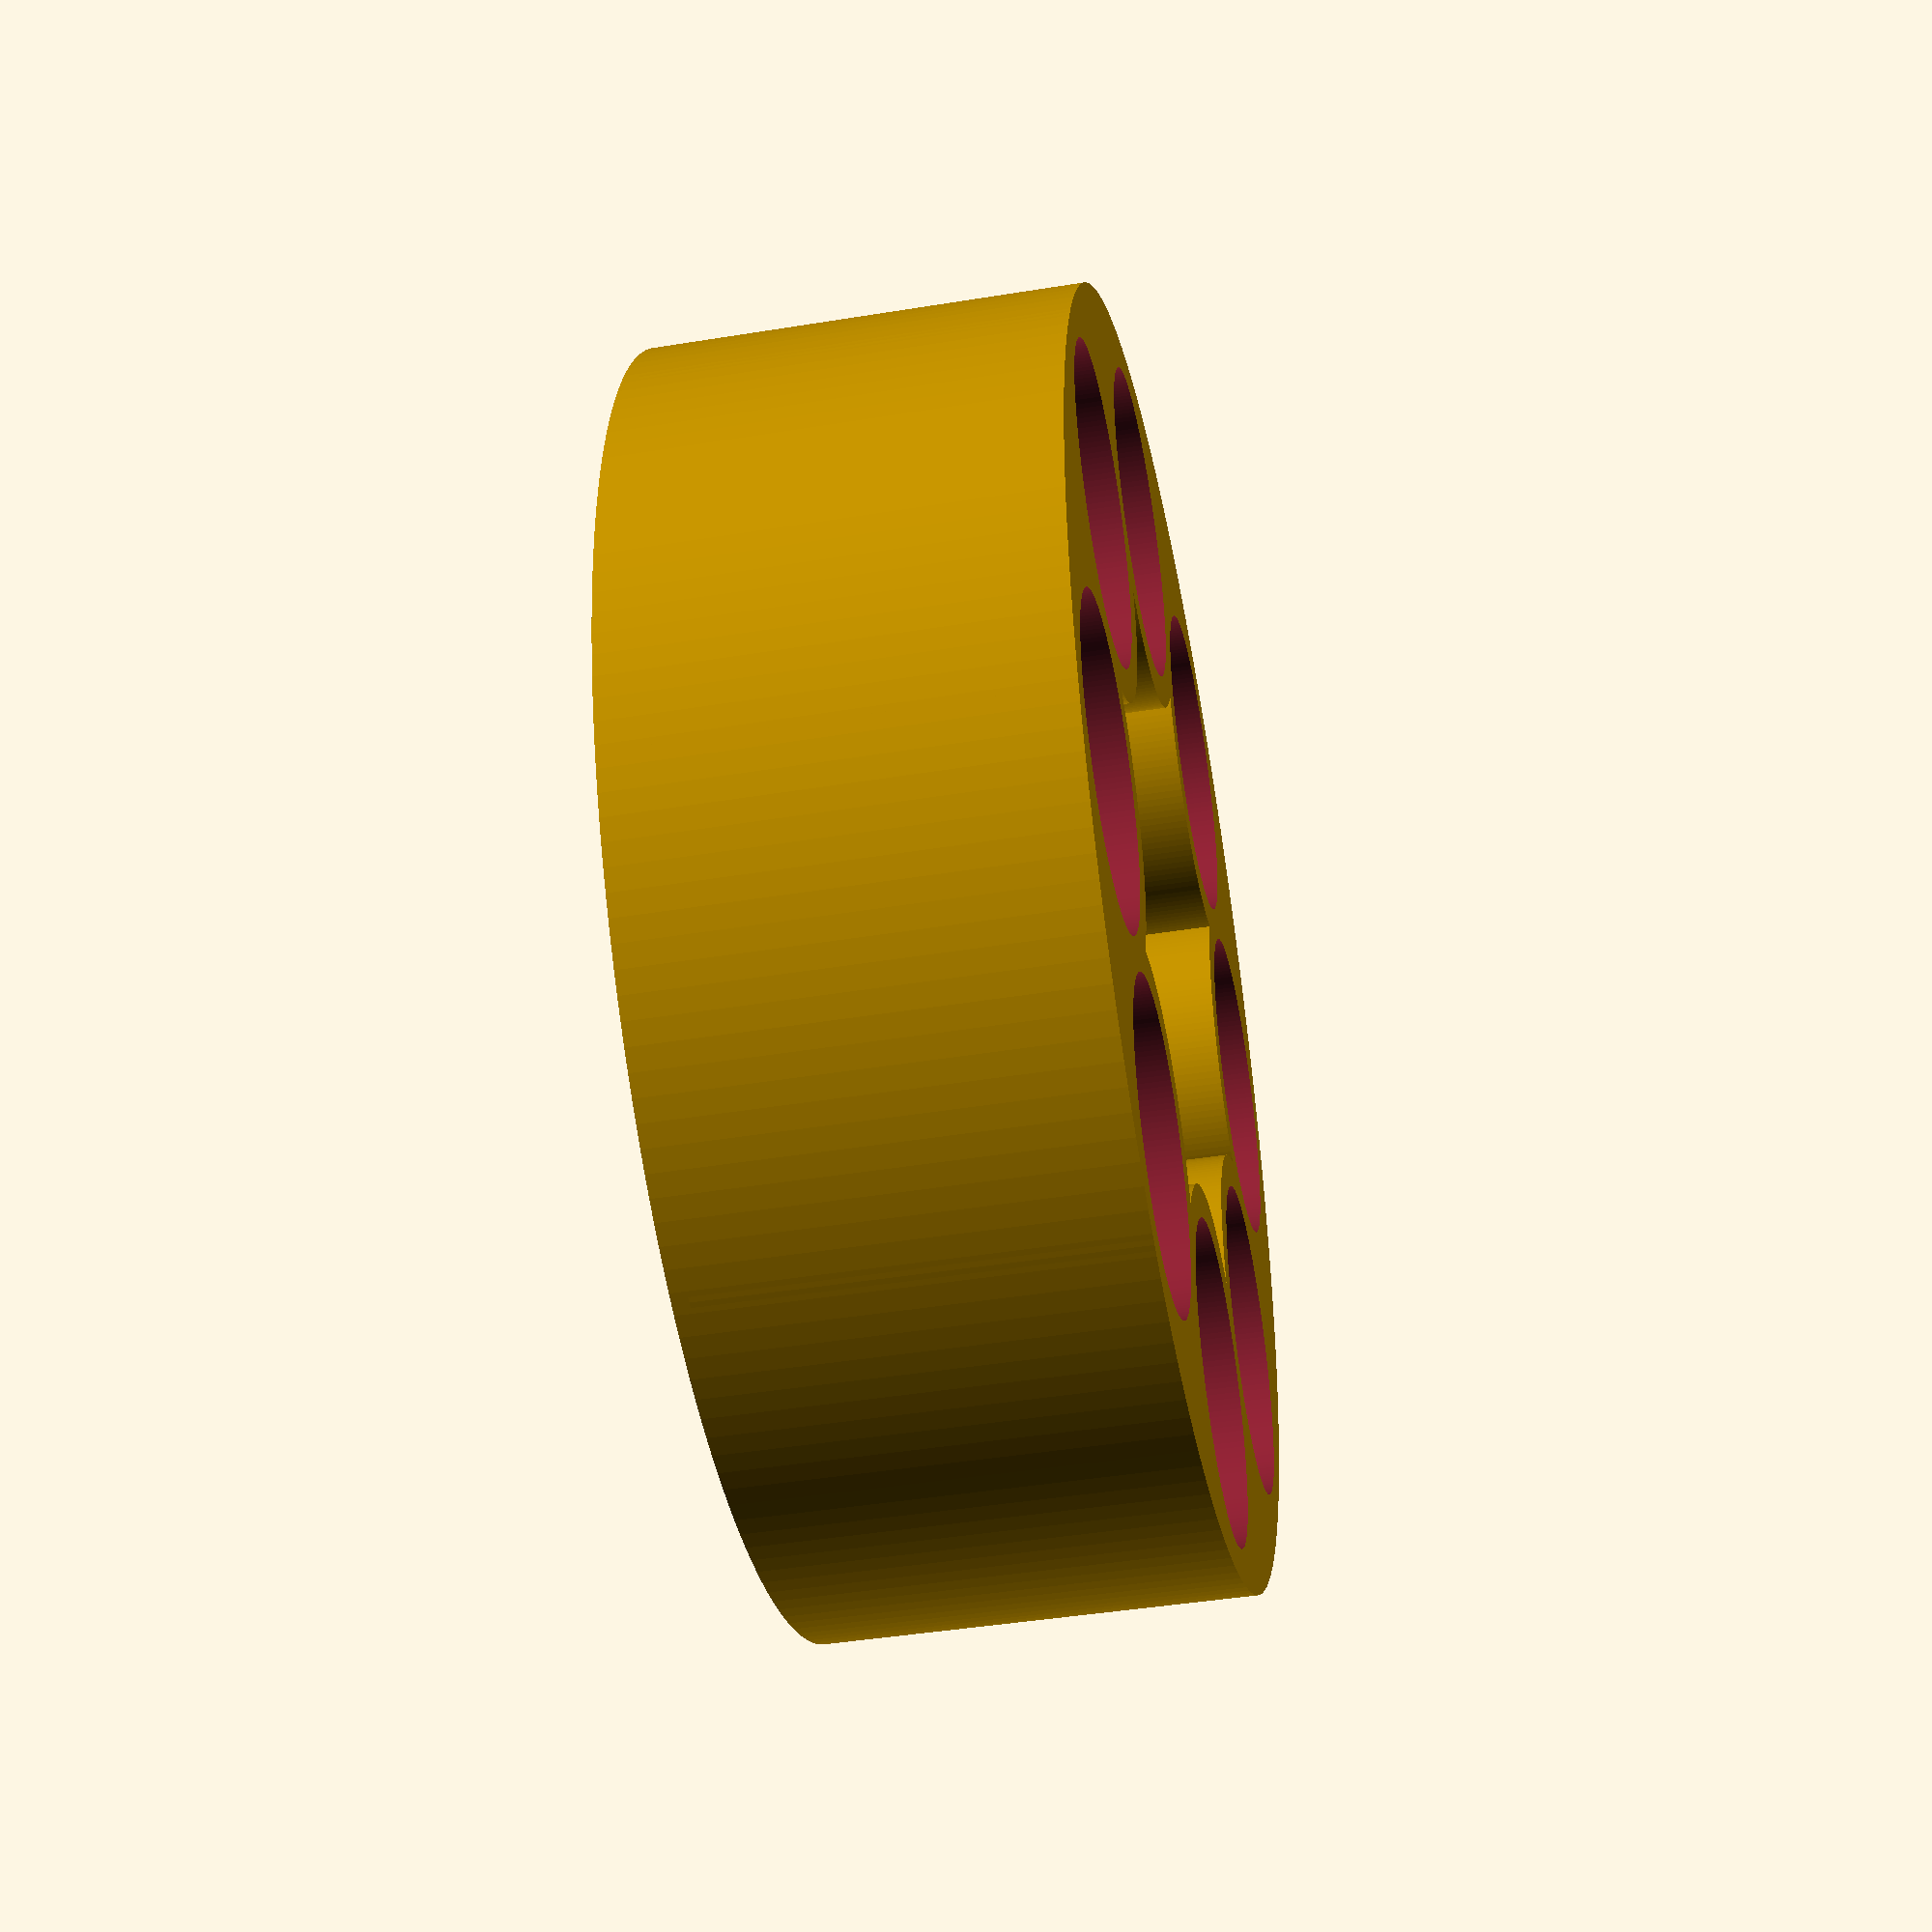
<openscad>
r = 40;
base_h = 1;
wall = 2;
spindle_d = 7.4;

penny_w = 19.02;
penny_h = 1.42;
penny_weight = 2.5; // grams
weight_target = 300; // grams

stacks = 8;
stack_d = penny_w * 1.03;
stack_outer_d = stack_d + wall * 2;

pennies_per_stack = ceil(weight_target / stacks / penny_weight);
stack_size = ceil(pennies_per_stack * 1.2);

stack_h = stack_size * penny_h;

inner_d = (r - stack_outer_d)*2;
echo(inner_d);

union() {
    // Base
    difference() {
        cylinder(d=r*2, h=base_h, $fn=180);
        cylinder(d=spindle_d, h=base_h*2.1, center=true, $fn=180);
    }
    
    difference() {
        union() {
            // Outer wall
            translate([0, 0, base_h]) {
                difference() {
                    cylinder(d=r*2, h=stack_h, $fn=180);
                    translate([0, 0, -0.1]) {
                        cylinder(d=(r-stack_outer_d/2)*2, h=stack_h+0.2, $fn=180);
                    }
                }
            }
            
            // Stack walls
            for (i=[0:stacks]) {
                rotate([0, 0, 360 / stacks * i]) {
                    translate([r-stack_outer_d/2, 0, base_h]) {
                        cylinder(d=stack_outer_d, h=stack_h, $fn=180);
                    }
                }
            }
        }
    
        union() {
            // Stack cutouts
            for (i=[0:stacks]) {
                rotate([0, 0, 360 / stacks * i]) {
                    translate([r-stack_outer_d/2, 0, base_h-0.1]) {
                        
                        cylinder(d=stack_d, h=stack_h+0.2, $fn=180);
                    }
    
                }
            }
        }
    }
}

</openscad>
<views>
elev=43.0 azim=157.7 roll=281.0 proj=p view=solid
</views>
